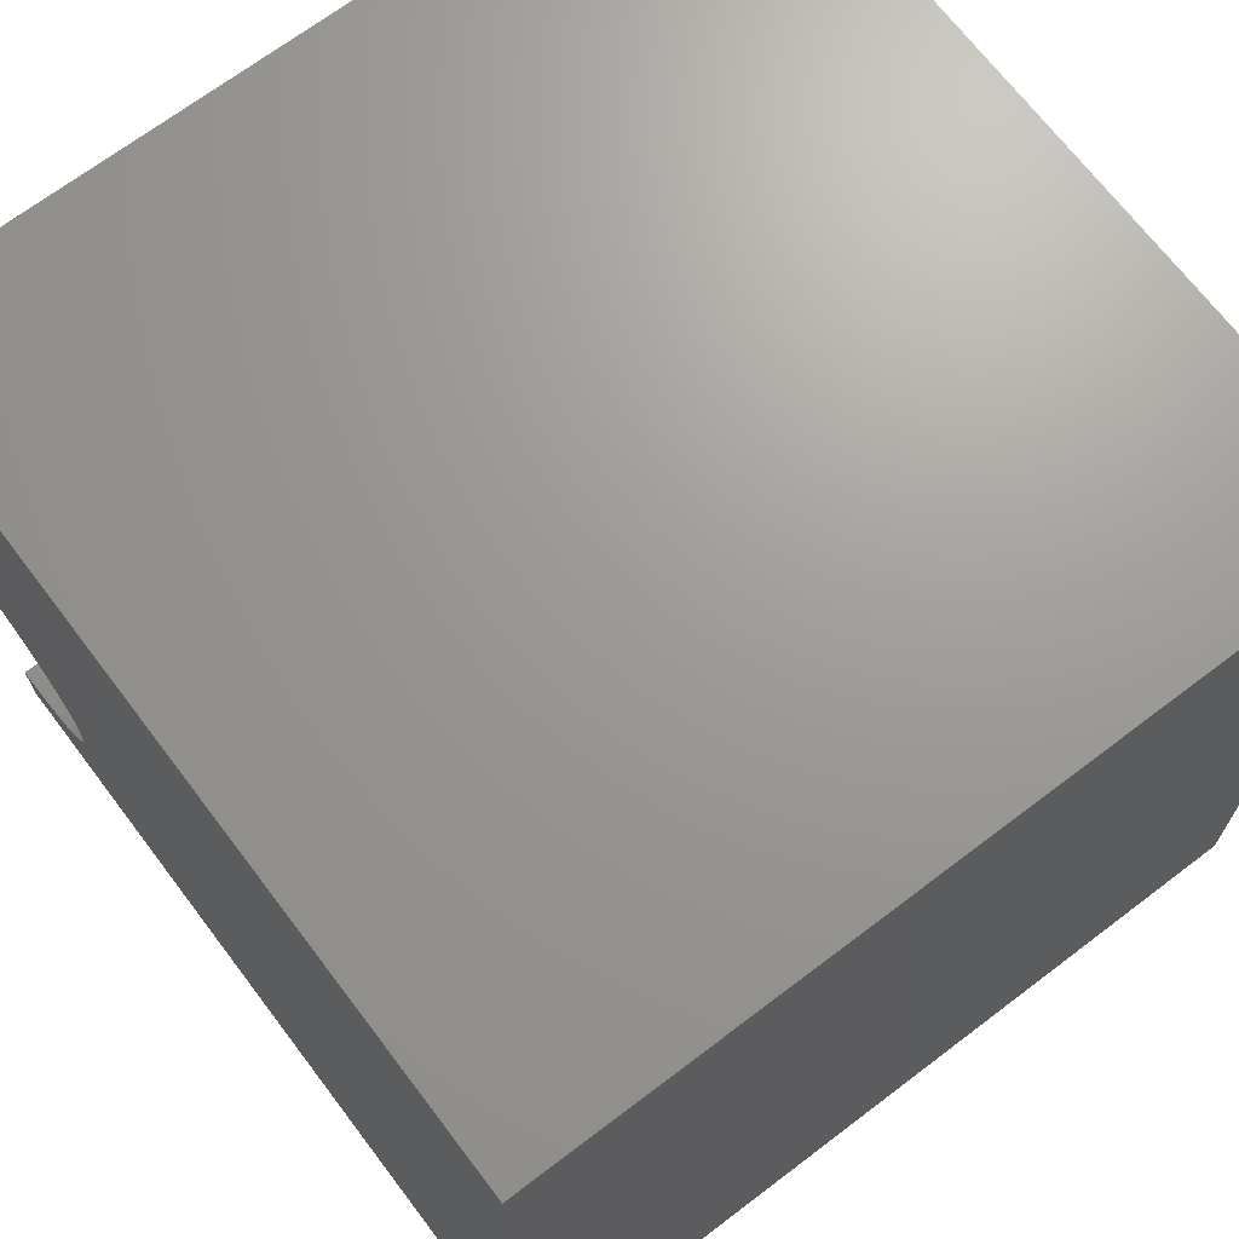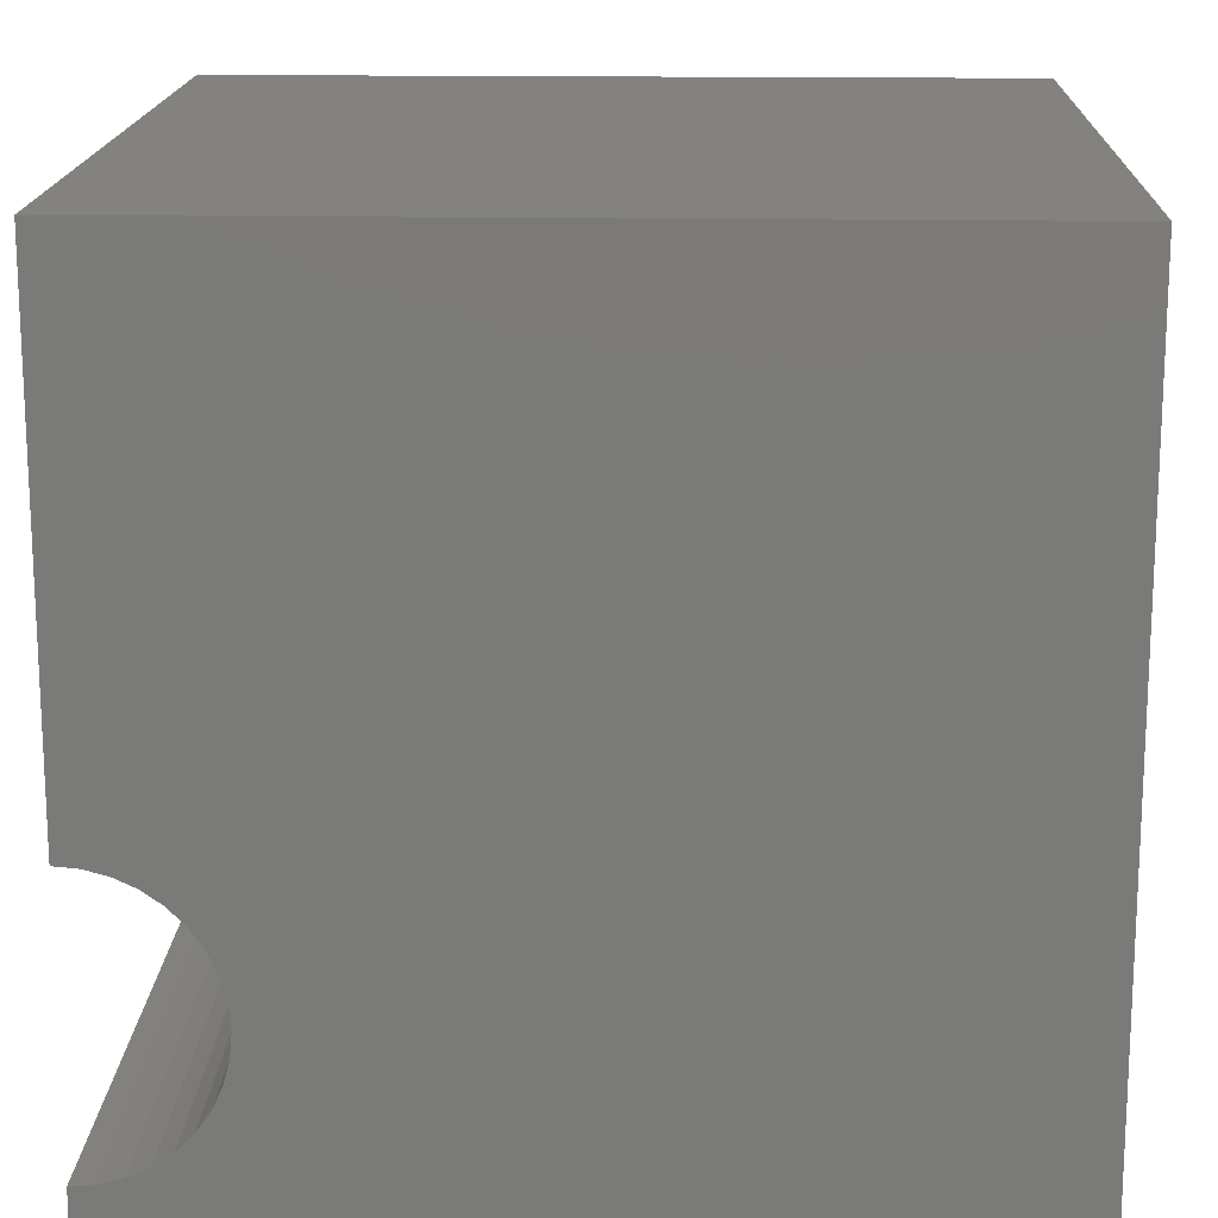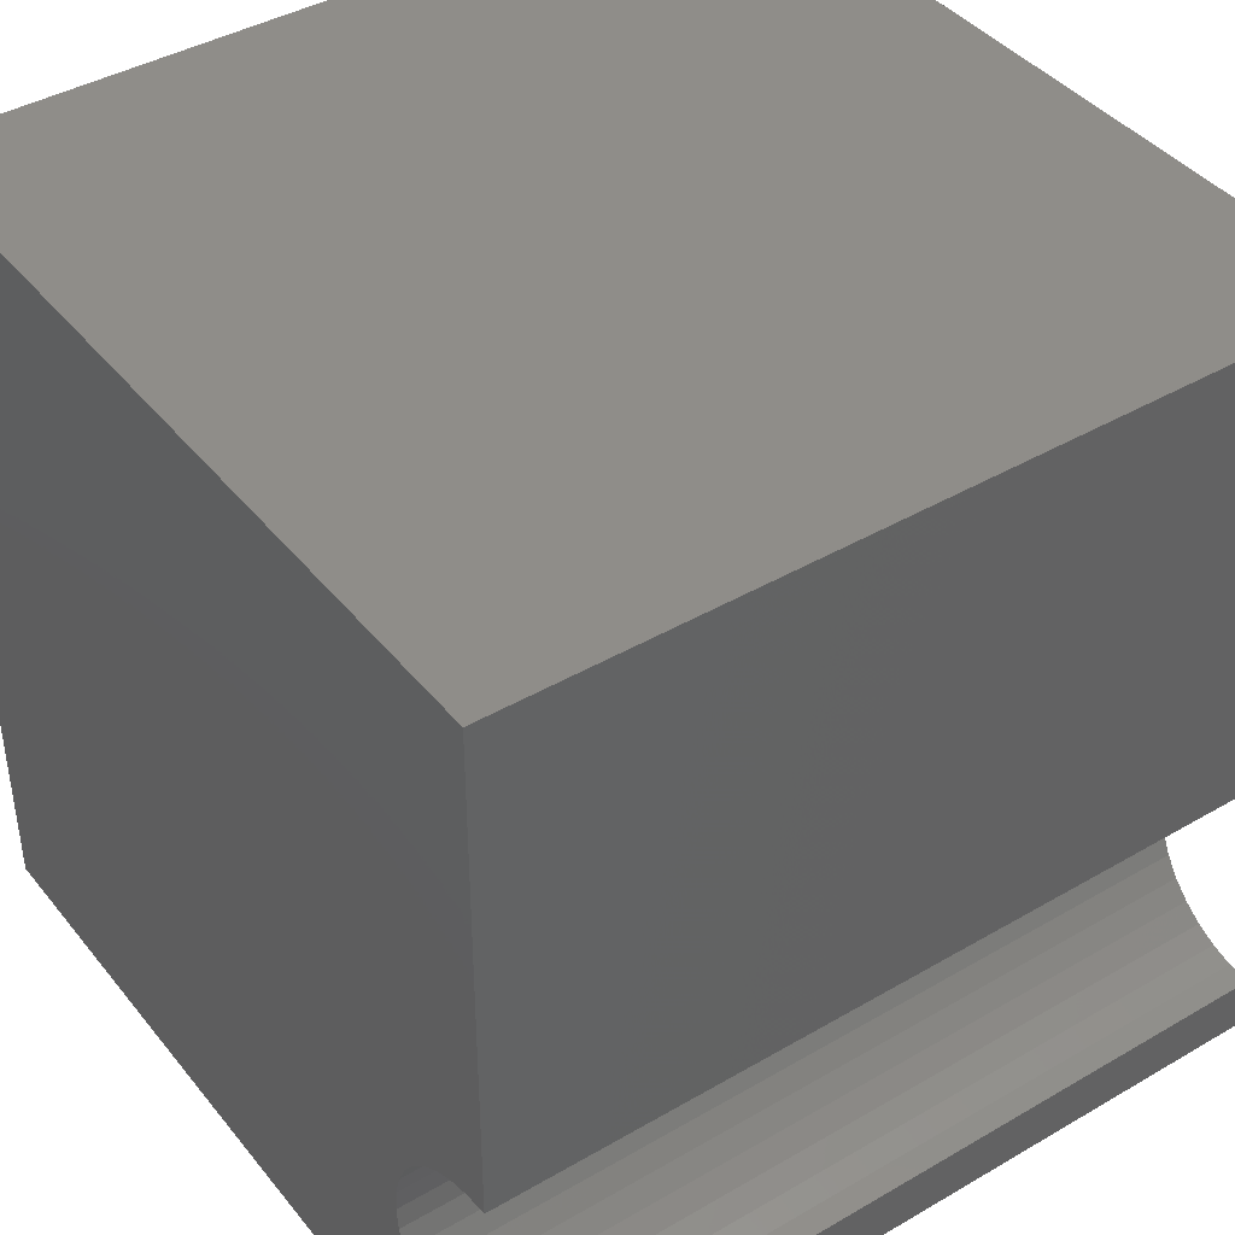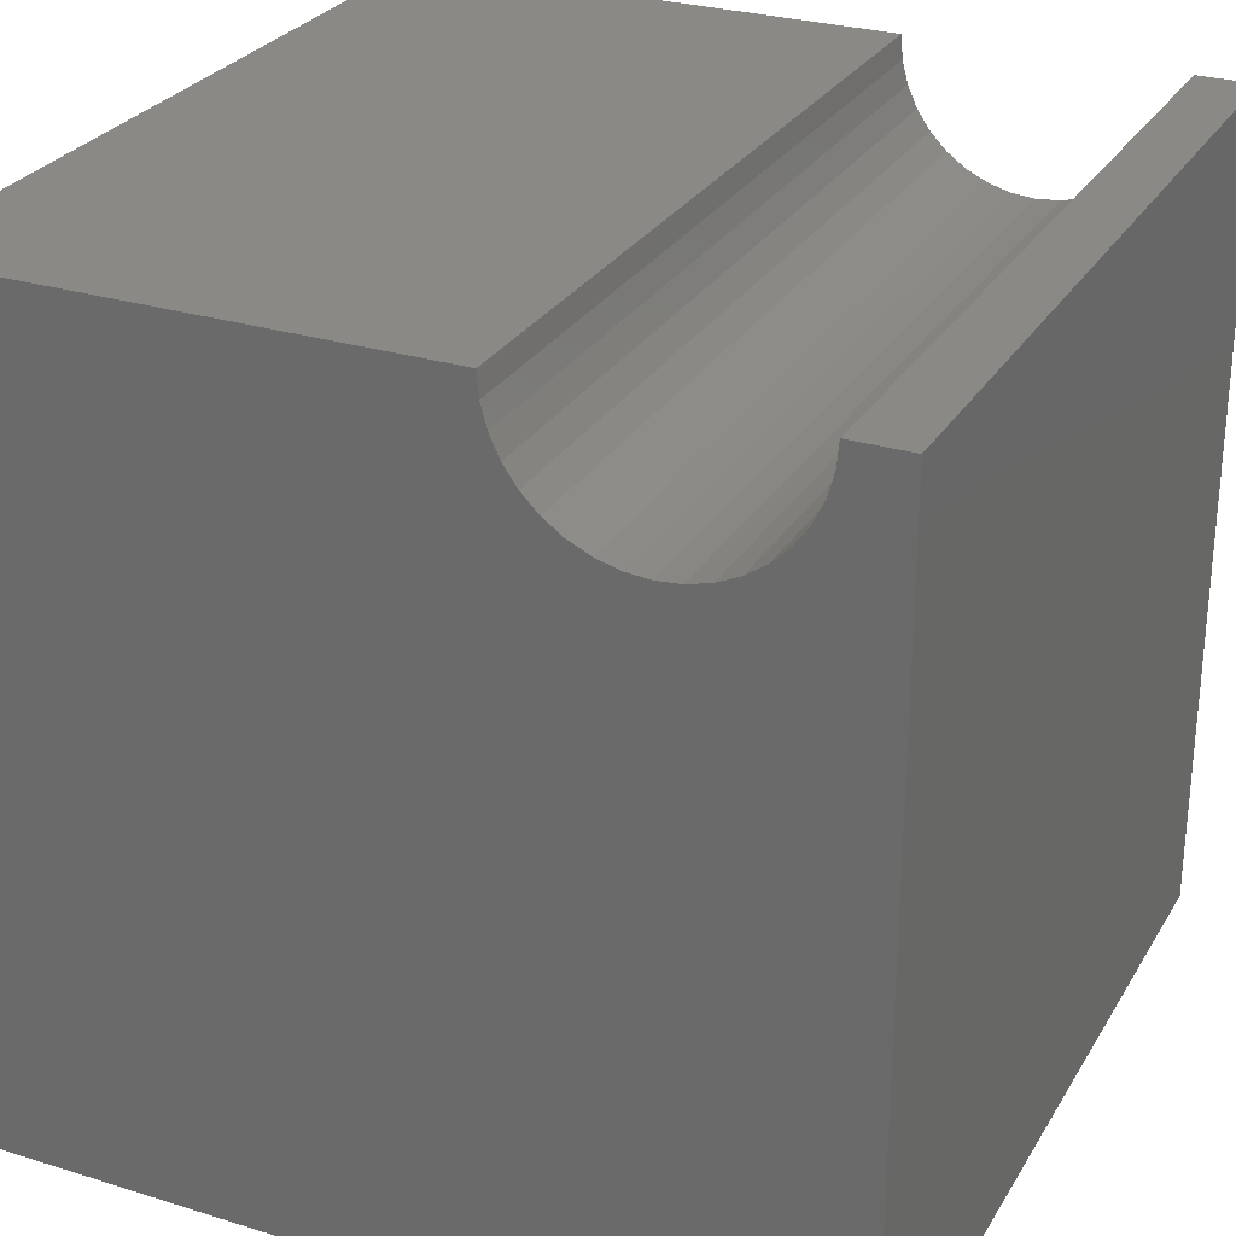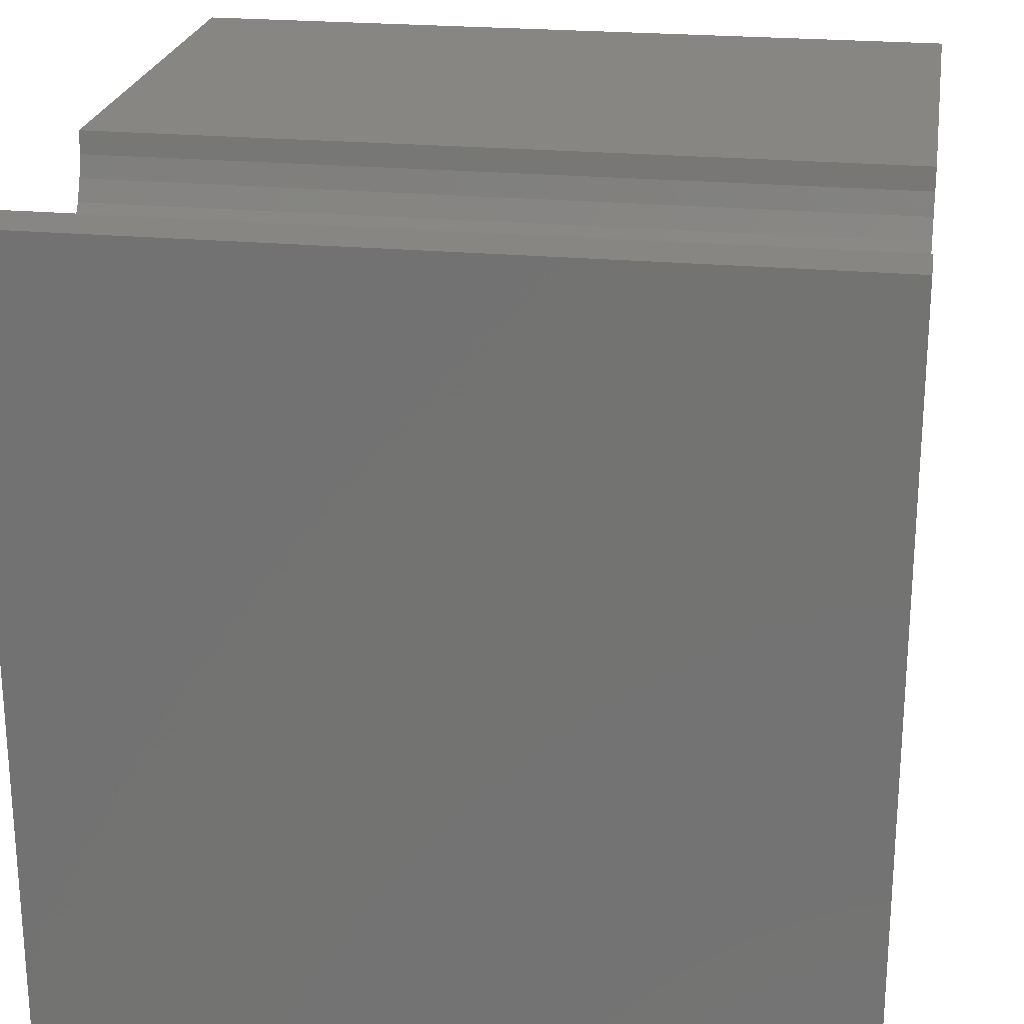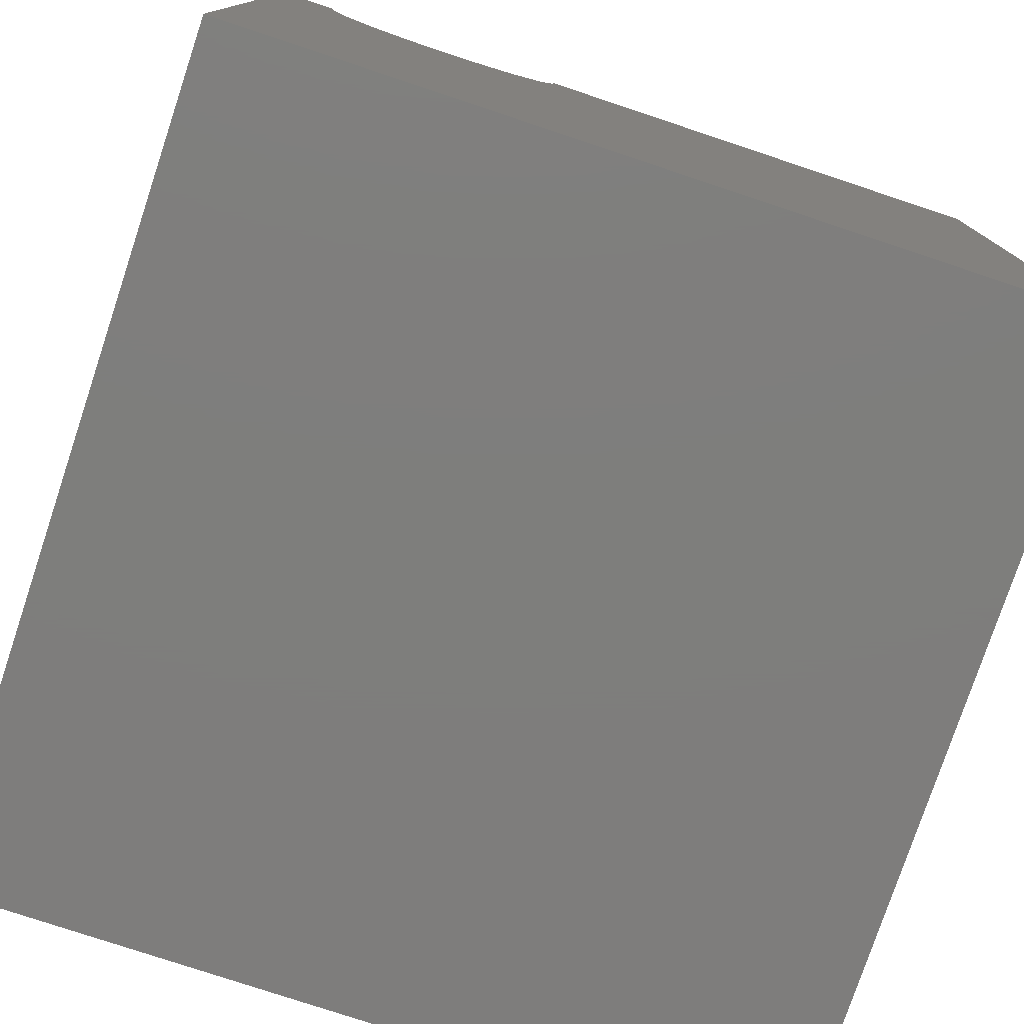
<metadata>
{"format":"stl","ext":"stl","renderer":"f3d","projection":"perspective","resolution":1024,"background":"white","views":[{"elev":69.3,"azim":142.8,"up":"+Y"},{"elev":16.5,"azim":91.9,"up":"+Y"},{"elev":41.4,"azim":-35.2,"up":"+Y"},{"elev":28.0,"azim":-64.8,"up":"+Z"},{"elev":23.2,"azim":9.0,"up":"+Z"},{"elev":-77.7,"azim":71.6,"up":"+Z"}]}
</metadata>
<code>
# stl→obj: 46 verts, 88 faces
v 10 3.956 10
v 10 10 10
v 0 3.956 10
v 0 10 10
v 0 3.932 9.717
v 0 0 0
v 0 1.076 8.952
v 0 1.277 8.751
v 0 1.51 8.587
v 0 1.768 8.467
v 0 2.042 8.394
v 0 3.141 8.587
v 0 3.374 8.751
v 0 10 0
v 0 0.6944 10
v 0 0.7192 9.717
v 0 0 10
v 0 0.7927 9.442
v 0 0.9129 9.184
v 0 3.575 8.952
v 0 3.738 9.184
v 0 3.858 9.442
v 0 2.325 8.369
v 0 2.609 8.394
v 0 2.883 8.467
v 10 0.6944 10
v 10 0 10
v 10 0.7192 9.717
v 10 3.575 8.952
v 10 3.374 8.751
v 10 10 0
v 10 2.325 8.369
v 10 2.042 8.394
v 10 0 0
v 10 1.277 8.751
v 10 1.076 8.952
v 10 0.9129 9.184
v 10 0.7927 9.442
v 10 1.768 8.467
v 10 1.51 8.587
v 10 3.932 9.717
v 10 3.858 9.442
v 10 3.738 9.184
v 10 3.141 8.587
v 10 2.883 8.467
v 10 2.609 8.394
f 1 2 3
f 3 2 4
f 5 3 4
f 6 7 8
f 8 9 6
f 6 9 10
f 6 10 11
f 12 13 14
f 15 16 17
f 17 16 18
f 17 18 6
f 6 18 19
f 6 19 7
f 13 20 14
f 14 20 21
f 14 21 4
f 4 21 22
f 4 22 5
f 11 23 6
f 6 23 24
f 6 24 14
f 14 24 25
f 14 25 12
f 15 17 26
f 26 17 27
f 28 26 27
f 29 30 31
f 32 33 34
f 35 36 34
f 34 36 37
f 34 37 27
f 27 37 38
f 27 38 28
f 33 39 34
f 34 39 40
f 34 40 35
f 1 41 2
f 2 41 42
f 2 42 31
f 31 42 43
f 31 43 29
f 30 44 31
f 31 44 45
f 31 45 34
f 34 45 46
f 34 46 32
f 14 31 6
f 6 31 34
f 2 31 4
f 4 31 14
f 34 27 6
f 6 27 17
f 15 26 28
f 15 28 16
f 16 28 38
f 16 38 18
f 18 38 37
f 18 37 19
f 19 37 36
f 19 36 7
f 7 36 35
f 7 35 8
f 8 35 40
f 8 40 9
f 9 40 39
f 9 39 10
f 10 39 33
f 10 33 11
f 11 33 32
f 11 32 23
f 23 32 46
f 23 46 24
f 24 46 45
f 24 45 25
f 25 45 44
f 25 44 12
f 12 44 30
f 12 30 13
f 13 30 29
f 13 29 20
f 20 29 43
f 20 43 21
f 21 43 42
f 21 42 22
f 22 42 41
f 22 41 5
f 5 41 1
f 5 1 3

</code>
